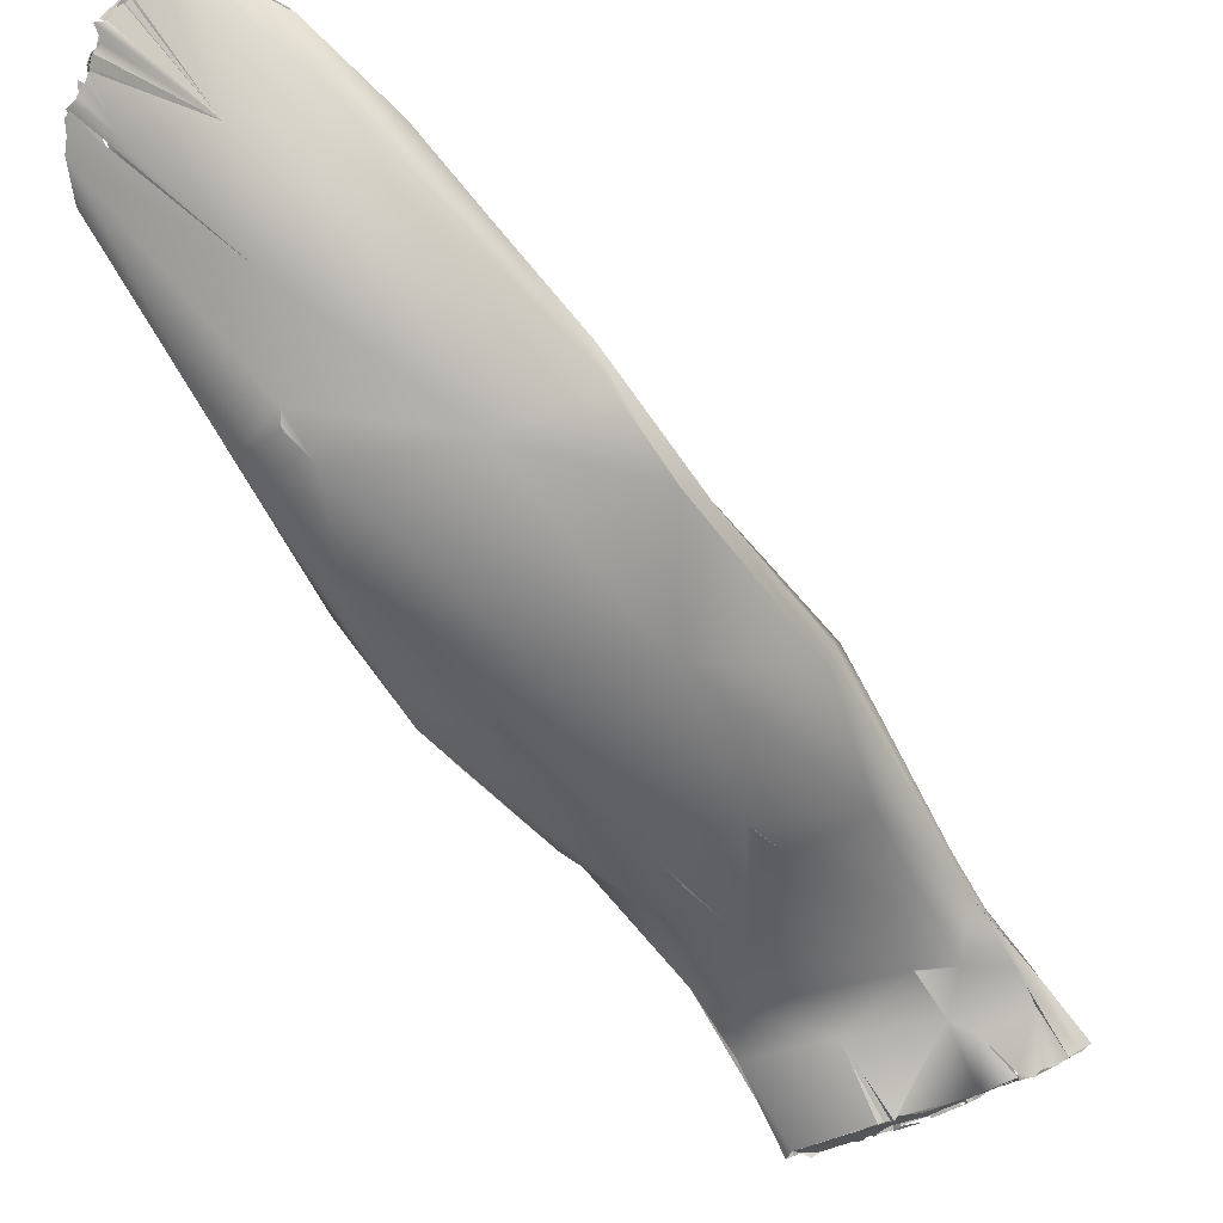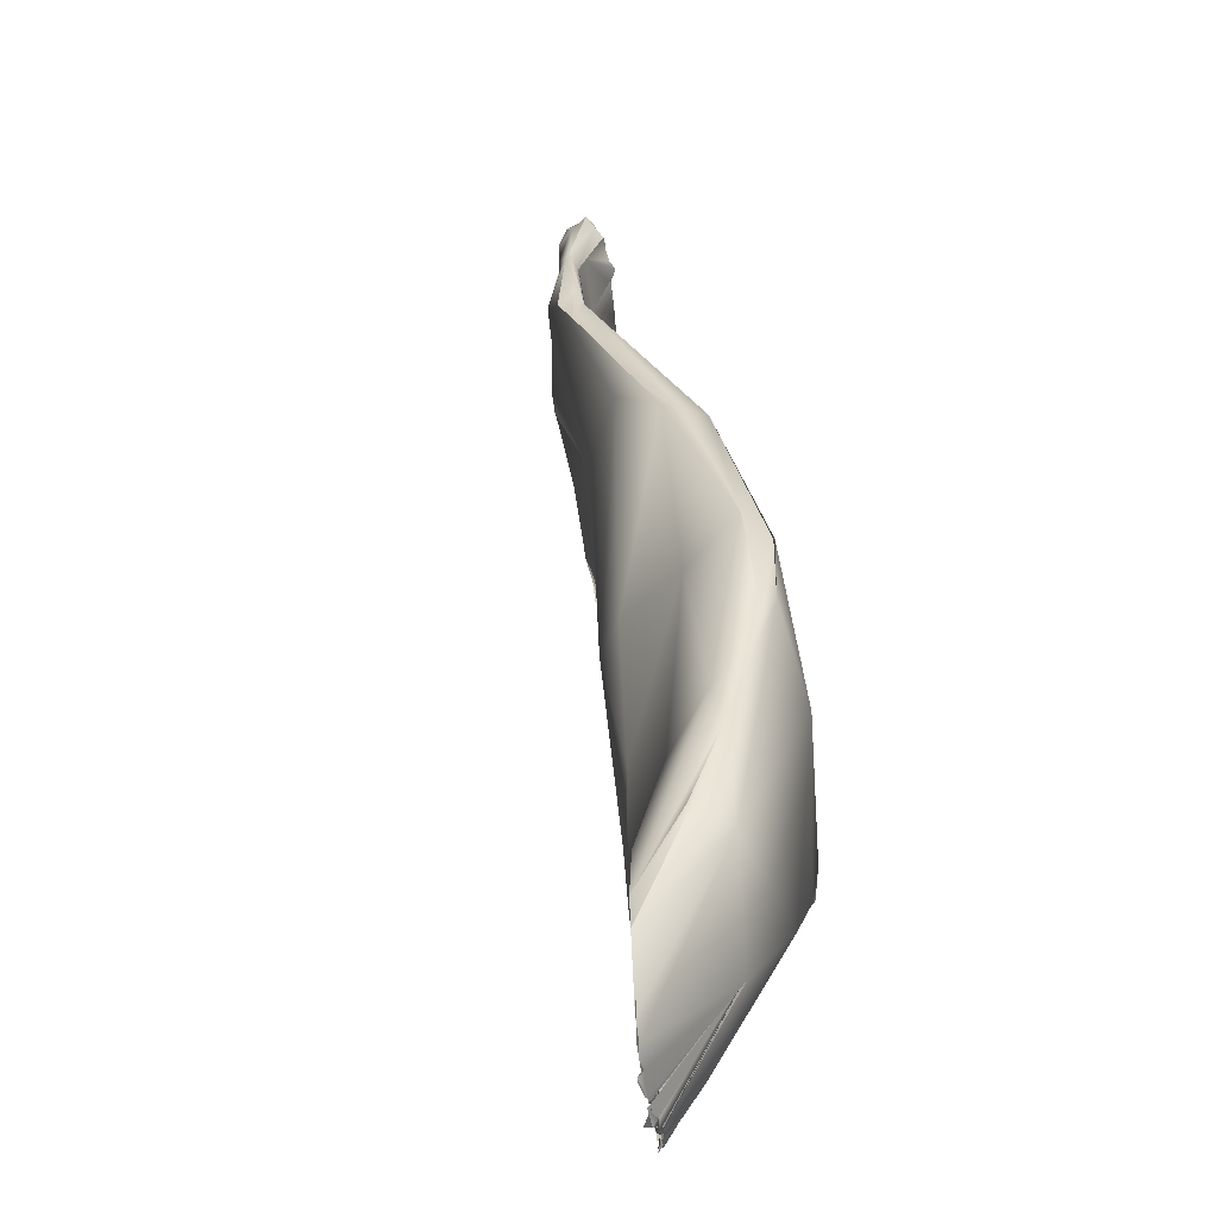
<metadata>
{"format":"obj","ext":"obj","renderer":"f3d","projection":"perspective","resolution":1024,"background":"white","views":[{"elev":69.9,"azim":-88.5,"up":"+Y"},{"elev":-2.6,"azim":131.2,"up":"+Z"}]}
</metadata>
<code>
o FJ1507.obj_grp1.366
v -0.8085 -0.3686 5.896
v -0.8064 -0.3704 5.9
v -0.8085 -0.3686 5.896
v -0.803 -0.3693 5.899
v -0.8059 -0.371 5.901
v -0.8057 -0.369 5.902
v -0.8064 -0.37 5.9
v -0.8061 -0.3688 5.902
v -0.8064 -0.3707 5.901
v -0.8062 -0.36 5.899
v -0.8044 -0.3695 5.907
v -0.8045 -0.3673 5.902
v -0.8073 -0.3699 5.908
v -0.8027 -0.3736 5.914
v -0.8019 -0.371 5.919
v -0.8039 -0.3709 5.912
v -0.8021 -0.3726 5.915
v -0.8044 -0.3694 5.907
v -0.7886 -0.3603 5.892
v -0.8039 -0.3711 5.909
v -0.7975 -0.3732 5.931
v -0.7944 -0.3723 5.931
v -0.7981 -0.3724 5.93
v -0.7956 -0.3711 5.935
v -0.7778 -0.3508 5.881
v -0.8085 -0.3686 5.896
v -0.7886 -0.3603 5.892
v -0.7886 -0.3603 5.892
v -0.8044 -0.3694 5.907
v -0.8057 -0.369 5.902
v -0.7886 -0.3603 5.892
v -0.8052 -0.3682 5.906
v -0.804 -0.371 5.913
v -0.7989 -0.3704 5.928
v -0.8019 -0.3728 5.914
v -0.8039 -0.3711 5.909
v -0.7767 -0.3563 5.903
v -0.7985 -0.3732 5.923
v -0.7986 -0.3718 5.924
v -0.7992 -0.3712 5.924
v -0.8019 -0.3709 5.919
v -0.7983 -0.371 5.928
v -0.7985 -0.3735 5.93
v -0.7997 -0.3705 5.925
v -0.7985 -0.3708 5.928
v -0.7985 -0.3735 5.93
v -0.7976 -0.3713 5.928
v -0.7941 -0.3725 5.931
v -0.799 -0.3714 5.923
v -0.7994 -0.3708 5.925
v -0.7985 -0.3735 5.93
v -0.798 -0.3705 5.932
v -0.7985 -0.3735 5.93
v -0.7976 -0.3727 5.932
v -0.7973 -0.3726 5.931
v -0.7967 -0.3707 5.931
v -0.797 -0.3705 5.932
v -0.7967 -0.3699 5.934
v -0.7969 -0.37 5.934
v -0.7963 -0.3699 5.935
v -0.799 -0.3457 5.928
v -0.796 -0.3715 5.938
v -0.7782 -0.3623 5.927
v -0.7935 -0.3708 5.945
v -0.7908 -0.3712 5.946
v -0.7928 -0.3719 5.947
v -0.7934 -0.3714 5.945
v -0.7927 -0.3723 5.946
v -0.7931 -0.3736 5.947
v -0.7909 -0.371 5.95
v -0.7725 -0.3618 5.947
v -0.7853 -0.3731 5.964
v -0.7909 -0.371 5.95
v -0.7877 -0.3761 5.961
v -0.7155 -0.3201 5.934
v -0.7848 -0.3707 5.967
v -0.7866 -0.3703 5.965
v -0.7871 -0.3705 5.964
v -0.7155 -0.3201 5.934
v -0.7854 -0.3703 5.966
v -0.7843 -0.3693 5.971
v -0.7843 -0.3693 5.971
v -0.773 -0.3537 5.914
v -0.7751 -0.3554 5.916
v -0.7997 -0.3705 5.925
v -0.7757 -0.3556 5.916
v -0.771 -0.3577 5.924
v -0.7725 -0.3618 5.947
v -0.7856 -0.3705 5.964
v -0.7963 -0.3406 5.937
v -0.8062 -0.36 5.899
v -0.7701 -0.3355 5.873
v -0.7601 -0.3254 5.918
v -0.7968 -0.3396 5.937
v -0.7955 -0.3419 5.941
v -0.7912 -0.3386 5.956
v -0.7955 -0.3409 5.94
v -0.7968 -0.3396 5.937
v -0.7954 -0.3412 5.941
v -0.7953 -0.3393 5.944
v -0.7933 -0.3372 5.944
v -0.7689 -0.3303 5.923
v -0.7968 -0.3396 5.937
v -0.7953 -0.3405 5.94
v -0.7948 -0.34 5.944
v -0.7953 -0.3405 5.94
v -0.7155 -0.3201 5.934
v -0.7797 -0.37 5.978
v -0.7843 -0.3693 5.971
v -0.7679 -0.3598 6.004
v -0.7155 -0.3201 5.934
v -0.78 -0.3683 5.981
v -0.7793 -0.3702 5.978
v -0.78 -0.3683 5.981
v -0.7843 -0.3693 5.971
v -0.7805 -0.3708 5.977
v -0.7797 -0.3703 5.978
v -0.78 -0.3683 5.981
v -0.7771 -0.3691 5.983
v -0.7785 -0.3697 5.984
v -0.78 -0.3683 5.981
v -0.7527 -0.3537 5.973
v -0.7527 -0.3537 5.973
v -0.7766 -0.3675 5.988
v -0.7785 -0.3697 5.984
v -0.7743 -0.3679 5.992
v -0.7727 -0.3633 5.996
v -0.8085 -0.3686 5.896
v -0.7667 -0.3283 5.924
v -0.7961 -0.3394 5.944
v -0.7954 -0.3371 5.944
v -0.7505 -0.3231 5.967
v -0.7954 -0.3371 5.944
v -0.794 -0.3399 5.943
v -0.7826 -0.3341 5.983
v -0.7831 -0.3367 5.979
v -0.773 -0.3659 5.992
v -0.7549 -0.3543 5.983
v -0.7675 -0.3603 6.005
v -0.7727 -0.3633 5.996
v -0.7731 -0.3659 5.992
v -0.7573 -0.3559 5.99
v -0.7693 -0.3653 5.999
v -0.7727 -0.3633 5.996
v -0.7573 -0.3559 5.99
v -0.7326 -0.3385 5.981
v -0.7704 -0.3637 5.999
v -0.7727 -0.3633 5.996
v -0.7693 -0.3653 5.999
v -0.7711 -0.3645 6
v -0.7693 -0.3636 6.002
v -0.7685 -0.361 6.004
v -0.7711 -0.3645 6
v -0.7685 -0.361 6.004
v -0.7727 -0.3633 5.996
v -0.7702 -0.3647 6
v -0.7688 -0.3636 6.002
v -0.7685 -0.361 6.004
v -0.7671 -0.3619 6.008
v -0.7678 -0.3604 6.005
v -0.7673 -0.3615 6.008
v -0.768 -0.3607 6.004
v -0.7331 -0.339 5.982
v -0.7331 -0.339 5.982
v -0.8073 -0.3676 5.898
v -0.7779 -0.3508 5.881
v -0.7647 -0.3566 6.013
v -0.7516 -0.3085 5.87
v -0.7754 -0.332 6.001
v -0.7739 -0.3298 6.004
v -0.7722 -0.3307 6.012
v -0.7231 -0.3112 5.884
v -0.751 -0.339 5.903
v -0.7465 -0.334 5.898
v -0.7527 -0.3537 5.973
v -0.7767 -0.3674 5.988
v -0.7631 -0.3575 6.013
v -0.7671 -0.3616 6.008
v -0.7671 -0.3616 6.008
v -0.764 -0.3569 6.013
v -0.7503 -0.3463 6.011
v -0.7628 -0.3549 6.014
v -0.7629 -0.357 6.016
v -0.7634 -0.3579 6.016
v -0.7589 -0.3546 6.02
v -0.762 -0.3549 6.017
v -0.7635 -0.3579 6.016
v -0.7635 -0.3579 6.016
v -0.762 -0.3545 6.017
v -0.7589 -0.3546 6.02
v -0.7213 -0.3008 5.844
v -0.7423 -0.3112 5.85
v -0.7564 -0.3269 5.982
v -0.7629 -0.3309 6.028
v -0.7752 -0.3284 6.006
v -0.773 -0.3296 6
v -0.7764 -0.3314 6.001
v -0.7754 -0.3274 6.007
v -0.7753 -0.3284 6.007
v -0.7752 -0.3285 6.006
v -0.7754 -0.3312 6.004
v -0.7764 -0.3284 6.011
v -0.7727 -0.3283 6.016
v -0.7714 -0.3285 6.011
v -0.7437 -0.3218 6.008
v -0.7698 -0.3295 6.017
v -0.7658 -0.3278 6.023
v -0.7662 -0.3275 6.023
v -0.7246 -0.3265 5.926
v -0.7155 -0.3201 5.934
v -0.7423 -0.3112 5.85
v -0.707 -0.2819 5.82
v -0.7509 -0.338 6.026
v -0.7558 -0.3456 6.029
v -0.7589 -0.3546 6.02
v -0.7558 -0.3456 6.029
v -0.7566 -0.3367 6.031
v -0.7581 -0.3381 6.031
v -0.7558 -0.3456 6.029
v -0.7285 -0.2598 5.844
v -0.7618 -0.3306 6.029
v -0.7305 -0.3151 6
v -0.7623 -0.3308 6.03
v -0.758 -0.3339 6.034
v -0.7623 -0.3308 6.03
v -0.7618 -0.3302 6.03
v -0.7617 -0.3293 6.026
v -0.7572 -0.3376 6.032
v -0.7572 -0.3396 6.032
v -0.7576 -0.337 6.032
v -0.7582 -0.334 6.034
v -0.7571 -0.3342 6.033
v -0.76 -0.3312 6.028
v -0.7582 -0.334 6.034
v -0.7099 -0.2833 5.824
v -0.7252 -0.3192 6.005
v -0.7324 -0.3055 5.95
v -0.7295 -0.3081 5.972
v -0.7309 -0.3213 6.01
v -0.7579 -0.3334 6.035
v -0.7309 -0.3213 6.01
v -0.7303 -0.2746 5.875
v -0.7121 -0.3172 5.96
v -0.7283 -0.3121 5.998
v -0.7145 -0.3168 5.921
v -0.7031 -0.2857 5.975
v -0.7033 -0.2859 5.975
v -0.733 -0.3058 5.951
v -0.7024 -0.2224 5.888
v -0.6777 -0.2593 5.886
v -0.6962 -0.2978 5.976
v -0.711 -0.2846 5.832
v -0.6849 -0.2692 5.892
v -0.7042 -0.2711 5.815
v -0.7029 -0.2566 5.806
v -0.7103 -0.2815 5.823
v -0.7113 -0.284 5.832
v -0.7217 -0.3 5.844
v -0.6846 -0.2162 5.927
v -0.6889 -0.2298 5.782
v -0.7043 -0.2239 5.79
v -0.6952 -0.2974 5.975
v -0.7075 -0.2964 5.984
v -0.6838 -0.2769 5.965
v -0.6931 -0.2484 5.801
v -0.6701 -0.2461 5.83
v -0.6709 -0.1594 5.731
v -0.7171 -0.2297 5.845
v -0.6838 -0.2769 5.965
v -0.6473 -0.2033 5.775
v -0.7046 -0.1945 5.823
v -0.7171 -0.2295 5.845
v -0.699 -0.2079 5.877
v -0.6969 -0.198 5.87
v -0.6877 -0.2281 5.78
v -0.6717 -0.1765 5.738
v -0.6329 -0.146 5.706
v -0.6946 -0.1932 5.865
v -0.6993 -0.2103 5.878
v -0.6314 -0.08968 5.702
v -0.6583 -0.1147 5.782
v -0.5843 -0.1707 5.788
v -0.6431 -0.2129 5.916
v -0.677 -0.1828 5.744
v -0.651 -0.1194 5.837
v -0.6248 -0.1675 5.908
v -0.6415 -0.1521 5.902
v -0.6428 -0.2027 5.926
v -0.6313 -0.1324 5.695
v -0.6285 -0.157 5.904
v -0.5893 -0.0671 5.659
v -0.4865 -0.05144 5.589
v -0.5935 -0.07513 5.838
v -0.5846 -0.04827 5.761
v -0.5966 -0.05388 5.694
v -0.5706 -0.1467 5.802
v -0.4914 -0.06107 5.596
v -0.5569 -0.1324 5.7
v -0.5912 -0.09259 5.85
v -0.5442 -0.1191 5.738
v -0.4916 -0.0605 5.596
v -0.5697 -0.1085 5.824
v -0.5912 -0.09259 5.85
v -0.5351 -0.1106 5.677
v -0.5933 -0.07571 5.837
v -0.5767 -0.04214 5.679
v -0.5119 -0.07024 5.712
v -0.5078 -0.04253 5.771
v -0.5444 -0.04363 5.802
v -0.5842 -0.04609 5.679
v -0.5842 -0.04609 5.679
v -0.5305 -0.01455 5.67
v -0.5614 -0.0491 5.809
v -0.4709 -0.03662 5.586
v -0.4745 -0.001603 5.713
v -0.504 -0.06917 5.618
v -0.5053 -0.06411 5.741
v -0.4914 -0.06109 5.596
v -0.5003 -0.02643 5.76
v -0.471 -0.03824 5.587
v -0.4914 -0.06109 5.596
v -0.487 -0.05252 5.591
v -0.4673 -0.03509 5.586
v -0.4571 -0.02841 5.587
v -0.4712 -0.03722 5.586
v -0.4466 -0.0324 5.705
v -0.4709 -0.03855 5.586
v -0.471 -0.03895 5.587
v -0.4709 -0.03855 5.586
v -0.471 -0.03895 5.587
v -0.4735 -0.01692 5.612
v -0.4749 0.002891 5.654
v -0.4584 -0.02836 5.586
v -0.4585 -0.0278 5.586
v -0.4616 -0.02853 5.586
v -0.4584 -0.0281 5.586
v -0.4616 -0.02853 5.586
v -0.4574 -0.02779 5.586
v -0.4583 -0.02881 5.588
v -0.4577 -0.02732 5.587
v -0.4587 -0.02819 5.586
v -0.4575 -0.02769 5.588
v -0.4549 -0.02307 5.59
v -0.4573 -0.02581 5.589
v -0.4561 -0.02546 5.587
v -0.4554 -0.02633 5.586
v -0.4571 -0.02655 5.586
v -0.5212 -0.01551 5.659
v -0.4183 -0.006454 5.676
v -0.4294 -0.01875 5.689
v -0.4631 -0.01394 5.725
v -0.4562 -0.02653 5.586
v -0.4551 -0.02592 5.587
v -0.5212 -0.01551 5.659
v -0.4557 -0.02606 5.586
v -0.4538 -0.02505 5.585
v -0.454 -0.02509 5.585
v -0.454 -0.02509 5.585
v -0.4538 -0.02505 5.585
v -0.4544 -0.02258 5.59
v -0.4551 -0.02592 5.587
v -0.4548 -0.02412 5.593
v -0.4551 -0.02592 5.587
v -0.4544 -0.02258 5.59
v -0.4532 -0.02074 5.592
v -0.4512 -0.02147 5.592
v -0.4513 -0.02138 5.592
v -0.449 -0.01978 5.593
v -0.453 -0.02047 5.593
v -0.4476 -0.02062 5.591
v -0.4513 -0.02123 5.592
v -0.449 -0.01978 5.593
v -0.4486 -0.01739 5.595
v -0.4471 -0.01705 5.592
v -0.4512 -0.02146 5.591
v -0.45 -0.02075 5.59
v -0.4499 -0.02077 5.59
v -0.45 -0.02067 5.59
v -0.45 -0.02065 5.59
v -0.4512 -0.02125 5.591
v -0.4496 -0.02246 5.59
v -0.4512 -0.02212 5.591
v -0.4501 -0.02084 5.591
v -0.4513 -0.02142 5.592
v -0.45 -0.02078 5.592
v -0.45 -0.02066 5.59
v -0.4459 -0.01893 5.593
v -0.4469 -0.01942 5.595
v -0.4362 -0.01124 5.599
v -0.4058 0.004747 5.646
v -0.4449 -0.01583 5.596
v -0.4609 -0.01588 5.724
v -0.4609 -0.01588 5.724
v -0.4469 -0.01791 5.593
v -0.4486 -0.01739 5.595
v -0.4419 -0.01429 5.595
v -0.4427 -0.01533 5.595
v -0.4453 -0.01521 5.596
v -0.4416 -0.01429 5.596
v -0.4423 -0.01475 5.597
v -0.4421 -0.01432 5.596
v -0.4482 -0.01814 5.595
v -0.4468 -0.01802 5.594
v -0.4449 -0.01583 5.596
v -0.4483 -0.01796 5.595
v -0.4481 -0.01872 5.595
v -0.4448 -0.01604 5.596
v -0.4442 -0.0157 5.596
v -0.4735 -0.01692 5.612
v -0.4448 -0.01599 5.596
v -0.4434 -0.01555 5.595
v -0.4383 -0.01008 5.598
v -0.4416 -0.0143 5.596
v -0.4402 -0.01377 5.595
v -0.4438 -0.01238 5.597
v -0.4434 -0.01555 5.595
v -0.4744 0.001794 5.654
v -0.4383 -0.01051 5.597
v -0.4424 -0.01421 5.596
v -0.4063 0.00494 5.634
v -0.4381 -0.01099 5.596
v -0.4338 -0.009597 5.598
v -0.4361 -0.01042 5.599
v -0.4401 -0.01316 5.599
v -0.4349 -0.01022 5.598
v -0.4401 -0.01316 5.599
v -0.4339 -0.009757 5.598
v -0.4401 -0.01316 5.599
v -0.4379 -0.01092 5.597
v -0.4744 0.001794 5.654
v -0.4345 -0.009693 5.602
v -0.4335 -0.01086 5.598
v -0.4369 -0.01195 5.598
v -0.4339 -0.009676 5.599
v -0.4339 -0.00956 5.598
v -0.4262 -0.008896 5.601
v -0.4287 -0.003249 5.599
v -0.4097 0.005478 5.625
v -0.4055 0.006781 5.635
v -0.4174 -0.007742 5.677
v -0.4297 -0.006458 5.603
v -0.4268 -0.005143 5.601
v -0.4267 -0.005541 5.601
v -0.4293 -0.006851 5.602
v -0.428 -0.002943 5.604
v -0.4266 -0.00549 5.601
v -0.4234 -0.003392 5.606
v -0.4205 5.4e-05 5.61
v -0.428 -0.002943 5.604
v -0.4192 -0.000994 5.609
v -0.4266 -0.004398 5.6
v -0.4192 -0.000994 5.609
v -0.428 -0.002943 5.604
v -0.4744 0.001794 5.654
v -0.4236 -0.005221 5.6
v -0.4236 -0.00523 5.6
v -0.4236 -0.005221 5.6
v -0.4236 -0.00523 5.6
v -0.4192 -0.000352 5.613
v -0.4744 0.001794 5.654
v -0.4196 -0.001159 5.61
v -0.4192 -0.000275 5.613
v -0.42 -0.001319 5.61
v -0.4744 0.001794 5.654
v -0.406 0.004237 5.645
v -0.4153 0.00115 5.614
v -0.4176 0.001991 5.615
v -0.4164 0.000348 5.614
v -0.4164 0.000348 5.614
v -0.4105 0.003398 5.625
v -0.4744 0.001794 5.654
v -0.418 0.000487 5.613
v -0.4168 0.001301 5.613
v -0.4149 0.000603 5.613
v -0.4137 0.001279 5.613
v -0.4073 0.004823 5.62
v -0.4158 0.00123 5.613
v -0.4137 0.001279 5.613
v -0.4149 0.000603 5.613
v -0.4077 0.004081 5.62
v -0.417 0.00149 5.614
v -0.4164 0.000348 5.614
v -0.4078 0.004042 5.62
v -0.4109 0.003339 5.624
v -0.4069 0.004649 5.622
v -0.4124 0.001676 5.614
v -0.4111 0.002037 5.614
v -0.4111 0.002246 5.614
v -0.4124 0.001676 5.614
v -0.4109 0.002291 5.614
v -0.4124 0.001676 5.614
v -0.4109 0.002112 5.614
v -0.4111 0.002134 5.614
v -0.4099 0.002623 5.616
v -0.41 0.00251 5.616
v -0.411 0.002288 5.614
v -0.4111 0.002134 5.614
v -0.4174 -0.007742 5.677
v -0.4114 -0.004118 5.667
v -0.4116 -0.004324 5.667
v -0.4099 0.002623 5.616
v -0.41 0.00251 5.616
v -0.4062 0.003887 5.619
v -0.4061 0.004002 5.619
v -0.4062 0.003887 5.619
v -0.4061 0.004002 5.619
v -0.4062 0.006063 5.629
v -0.408 0.004086 5.623
v -0.4102 0.004283 5.624
v -0.408 0.004086 5.623
v -0.408 0.004086 5.623
v -0.4075 0.004356 5.62
v -0.407 0.0046 5.624
v -0.4069 0.004669 5.624
v -0.4103 0.00431 5.624
v -0.4063 0.005911 5.629
v -0.407 0.0046 5.624
v -0.4069 0.004669 5.624
v -0.4057 0.005027 5.626
v -0.4057 0.005082 5.626
v -0.4105 0.00778 5.628
v -0.4065 0.006196 5.635
v -0.4044 0.005493 5.627
v -0.4045 0.005439 5.627
v -0.4057 0.005027 5.626
v -0.4057 0.005082 5.626
v -0.4045 0.005439 5.627
v -0.4044 0.005493 5.627
v -0.4078 0.005169 5.635
v -0.4066 0.004002 5.65
v -0.4058 0.005752 5.635
v -0.4141 0.007302 5.639
v -0.4056 0.003837 5.65
v -0.4061 0.004346 5.644
v -0.4116 -0.004324 5.667
v -0.4114 -0.004118 5.667
f 4 10 3
f 11 13 12
f 11 14 13
f 15 16 17
f 18 19 20
f 25 5 26
f 25 27 5
f 28 6 7
f 29 30 31
f 32 10 4
f 34 10 33
f 32 33 10
f 35 36 37
f 36 27 37
f 37 38 35
f 46 47 48
f 51 52 34
f 60 61 52
f 60 62 61
f 34 52 61
f 23 63 24
f 62 65 61
f 34 61 10
f 71 72 73
f 79 82 78
f 47 85 86
f 69 88 70
f 65 89 61
f 71 66 64
f 70 74 69
f 90 92 91
f 92 90 93
f 94 61 95
f 95 61 96
f 95 96 101
f 102 103 104
f 107 108 109
f 83 39 37
f 48 47 86
f 87 64 59
f 110 61 89
f 111 112 113
f 114 115 116
f 119 110 89
f 120 121 122
f 123 124 125
f 91 92 128
f 110 96 61
f 93 106 105
f 129 130 131
f 132 93 133
f 135 134 136
f 37 27 25
f 138 140 141
f 142 143 144
f 145 146 147
f 148 149 150
f 153 154 155
f 146 158 147
f 160 164 159
f 110 167 96
f 167 136 96
f 134 135 132
f 136 170 135
f 170 136 171
f 172 173 83
f 174 87 48
f 174 48 86
f 71 64 87
f 175 138 176
f 176 138 137
f 138 145 140
f 178 167 110
f 181 177 161
f 189 167 188
f 177 185 184
f 185 177 181
f 37 25 191
f 189 136 167
f 192 92 168
f 93 168 92
f 169 193 135
f 189 171 136
f 196 197 198
f 199 170 171
f 196 198 205
f 205 198 204
f 172 87 174
f 87 209 71
f 71 75 72
f 210 122 121
f 138 146 145
f 211 212 166
f 165 211 166
f 213 214 215
f 190 216 189
f 216 217 189
f 218 219 213
f 168 220 192
f 135 193 132
f 171 194 208
f 207 221 222
f 189 217 171
f 171 217 194
f 194 217 224
f 194 224 225
f 218 213 234
f 205 204 206
f 205 206 207
f 75 71 209
f 175 146 138
f 235 191 25
f 191 83 37
f 191 172 83
f 213 181 236
f 213 215 181
f 132 237 93
f 238 193 205
f 193 196 205
f 239 221 240
f 213 241 234
f 168 242 220
f 237 242 168
f 243 175 75
f 172 209 87
f 205 244 238
f 239 222 221
f 213 236 241
f 168 93 237
f 132 193 238
f 75 209 245
f 243 146 175
f 236 161 146
f 161 236 181
f 246 241 236
f 239 247 222
f 237 248 238
f 132 238 248
f 251 236 146
f 253 245 209
f 254 212 211
f 254 211 255
f 256 257 258
f 259 237 238
f 259 238 246
f 238 244 246
f 192 220 260
f 260 220 261
f 250 209 172
f 75 245 250
f 243 75 250
f 250 251 243
f 243 251 146
f 236 262 263
f 263 262 264
f 256 265 257
f 252 172 191
f 263 246 236
f 242 237 249
f 259 249 237
f 220 267 261
f 252 266 172
f 172 266 250
f 269 246 263
f 265 254 255
f 252 265 270
f 271 267 220
f 272 220 242
f 271 220 272
f 273 242 249
f 271 242 274
f 271 268 242
f 266 252 270
f 255 275 265
f 267 276 261
f 274 242 273
f 275 270 265
f 277 270 275
f 249 259 274
f 271 280 267
f 266 282 250
f 251 250 283
f 261 284 260
f 281 271 274
f 277 260 284
f 285 274 259
f 286 251 283
f 274 285 281
f 288 246 269
f 277 284 276
f 287 259 246
f 276 267 289
f 285 259 287
f 271 281 280
f 282 283 250
f 288 290 246
f 288 286 290
f 267 291 289
f 289 277 276
f 287 246 290
f 267 280 291
f 289 292 277
f 285 287 293
f 294 285 293
f 295 280 281
f 281 285 294
f 283 282 296
f 277 292 297
f 270 282 266
f 277 298 270
f 286 299 290
f 289 291 292
f 282 300 296
f 298 282 270
f 296 286 283
f 277 301 298
f 302 299 286
f 290 303 287
f 298 300 282
f 280 295 291
f 300 298 304
f 302 286 296
f 305 287 303
f 306 295 294
f 295 281 294
f 302 296 300
f 308 299 302
f 305 303 309
f 310 291 295
f 306 291 310
f 311 295 306
f 312 306 294
f 294 293 313
f 298 301 304
f 300 307 302
f 306 314 291
f 309 313 305
f 304 307 300
f 292 291 314
f 312 294 315
f 299 308 309
f 315 294 313
f 316 304 301
f 307 304 316
f 307 317 302
f 317 308 302
f 312 314 306
f 320 316 318
f 321 322 323
f 312 324 314
f 313 309 319
f 308 319 309
f 325 323 322
f 317 326 308
f 313 319 315
f 331 312 332
f 342 343 333
f 342 346 343
f 333 316 320
f 343 316 333
f 349 326 307
f 326 317 307
f 326 350 308
f 319 308 350
f 332 312 315
f 360 361 312
f 331 360 312
f 362 363 364
f 365 366 360
f 365 360 331
f 367 368 343
f 368 316 343
f 373 374 365
f 368 387 316
f 331 373 365
f 316 389 307
f 307 389 390
f 391 373 331
f 319 350 392
f 393 351 319
f 351 315 319
f 398 389 388
f 388 389 316
f 398 412 389
f 398 399 412
f 399 415 412
f 416 331 332
f 417 418 419
f 420 390 389
f 429 430 431
f 437 431 430
f 307 390 349
f 350 351 393
f 439 332 315
f 430 445 437
f 389 436 448
f 449 450 451
f 452 453 454
f 459 420 389
f 448 459 389
f 462 463 464
f 440 351 350
f 439 315 465
f 459 468 420
f 438 473 332
f 482 483 484
f 485 473 438
f 315 351 498
f 438 332 439
f 484 483 508
f 438 439 507
f 315 498 465
l 432 433
l 151 152
l 1 2
l 480 481
l 42 43
l 394 395
l 379 380
l 499 500
l 371 372
l 182 183
l 408 409
l 425 426
l 533 534
l 21 22
l 76 77
l 505 506
l 340 341
l 377 378
l 162 163
l 329 330
l 170 195
l 402 403
l 44 45
l 383 384
l 513 514
l 488 489
l 327 328
l 358 359
l 466 467
l 356 357
l 519 520
l 427 428
l 494 495
l 80 81
l 55 56
l 226 227
l 503 504
l 126 127
l 344 345
l 501 502
l 446 447
l 40 41
l 413 414
l 410 411
l 156 157
l 443 444
l 354 355
l 179 180
l 406 407
l 486 487
l 338 339
l 423 424
l 517 518
l 228 229
l 469 470
l 53 54
l 490 491
l 529 530
l 117 118
l 99 100
l 49 50
l 476 477
l 369 370
l 230 231
l 515 516
l 385 386
l 8 9
l 375 376
l 381 382
l 460 461
l 110 139
l 527 528
l 334 335
l 97 98
l 67 68
l 509 510
l 441 442
l 525 526
l 434 435
l 474 475
l 455 456
l 511 512
l 200 201
l 57 58
l 83 84
l 531 532
l 336 337
l 347 348
l 186 187
l 471 472
l 404 405
l 492 493
l 421 422
l 521 522
l 194 223
l 278 279
l 202 203
l 478 479
l 457 458
l 352 353
l 400 401
l 232 233
l 496 497
l 396 397
l 523 524
l 535 536

</code>
